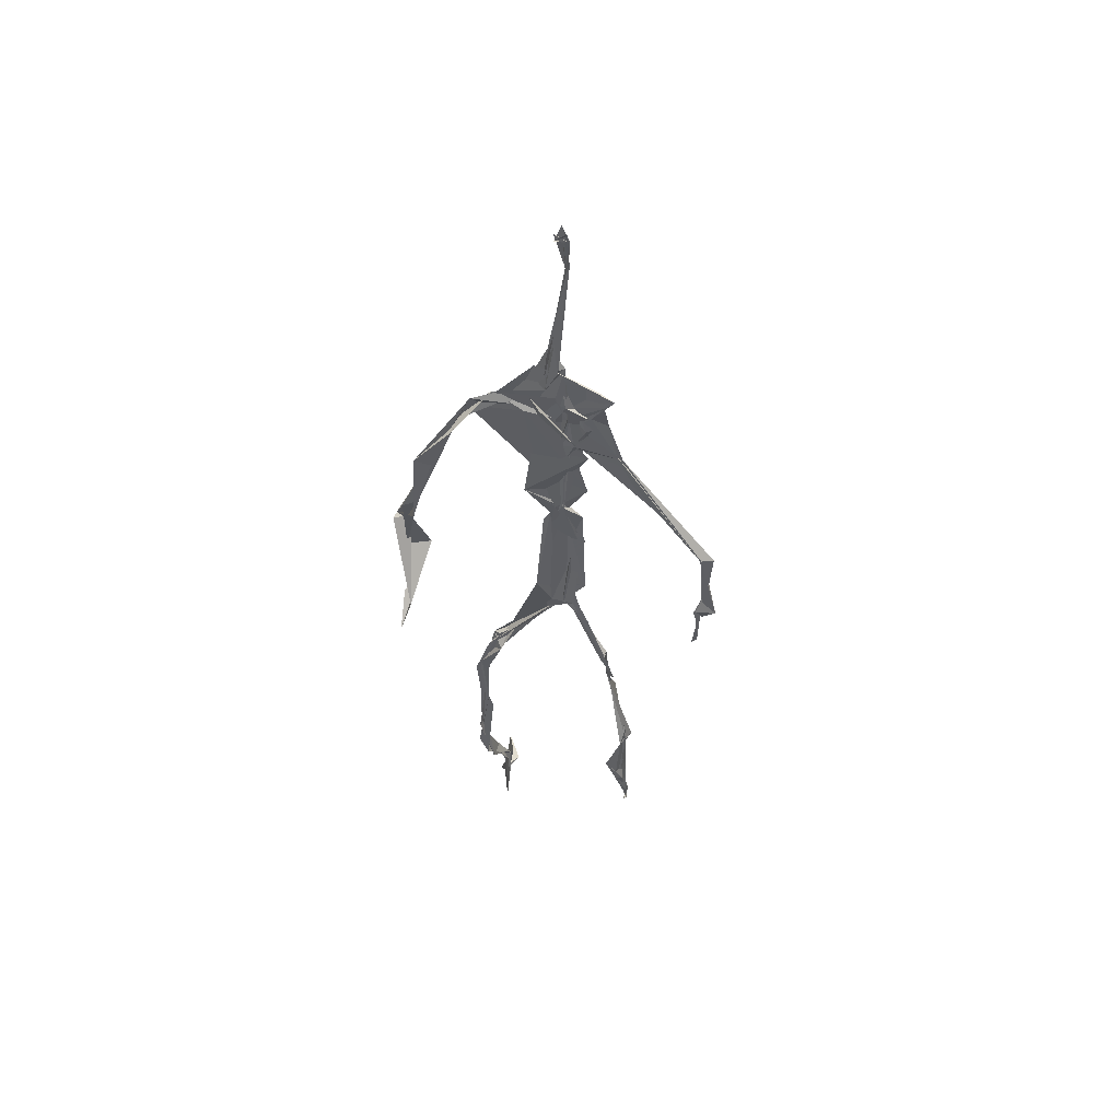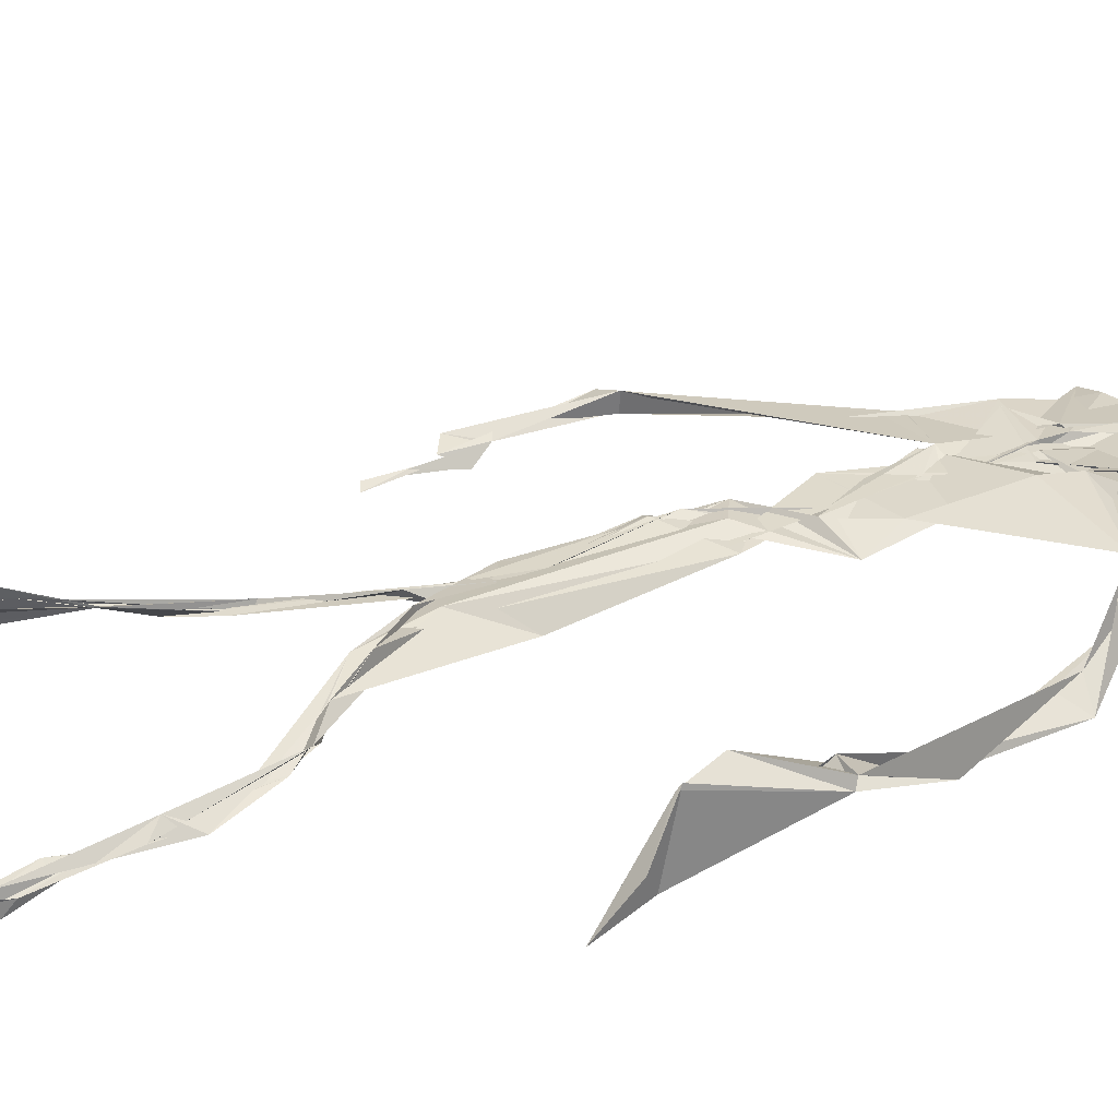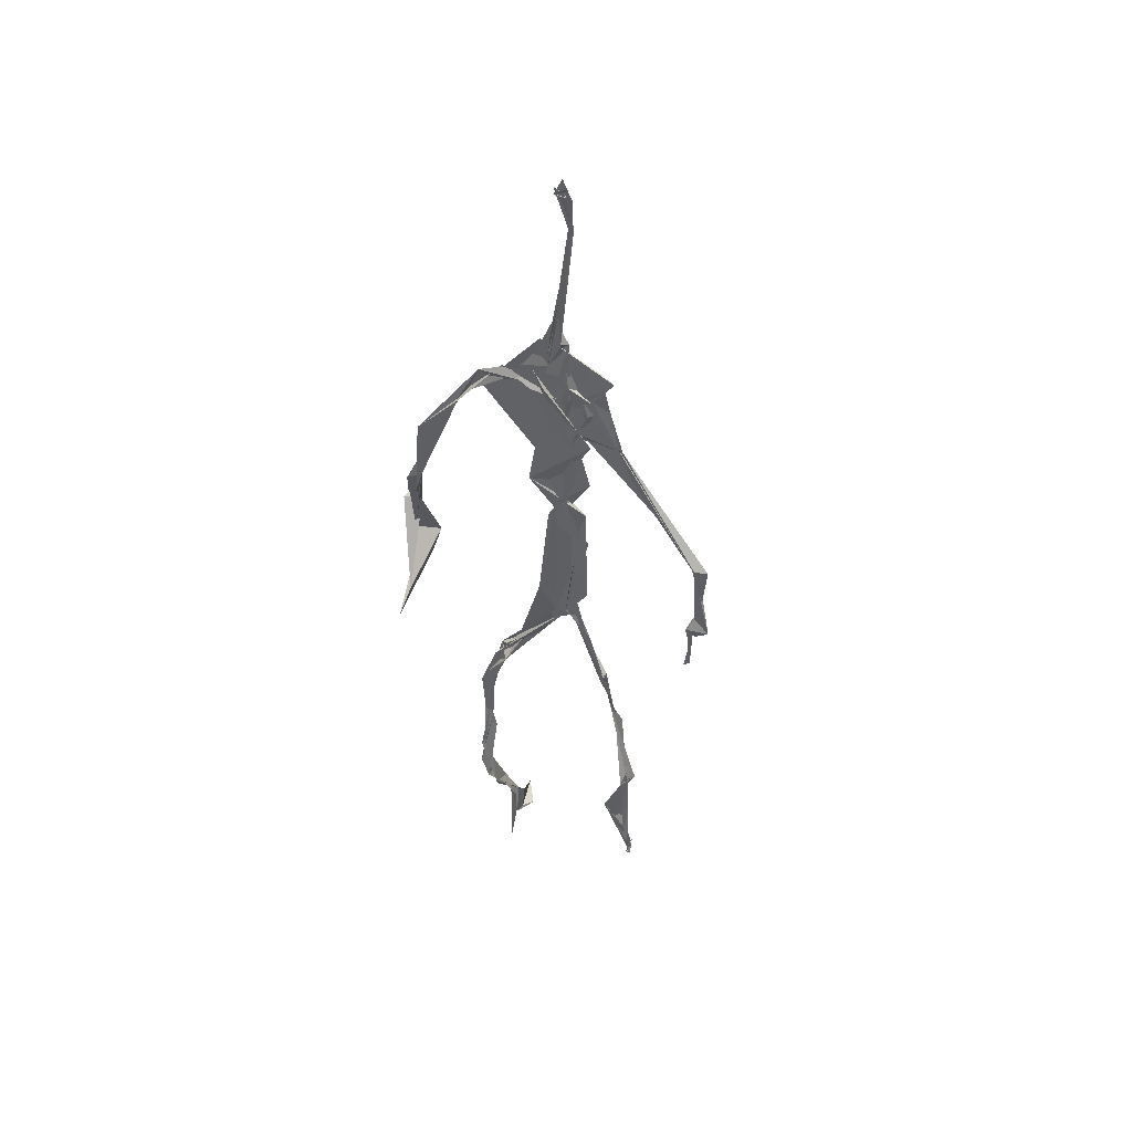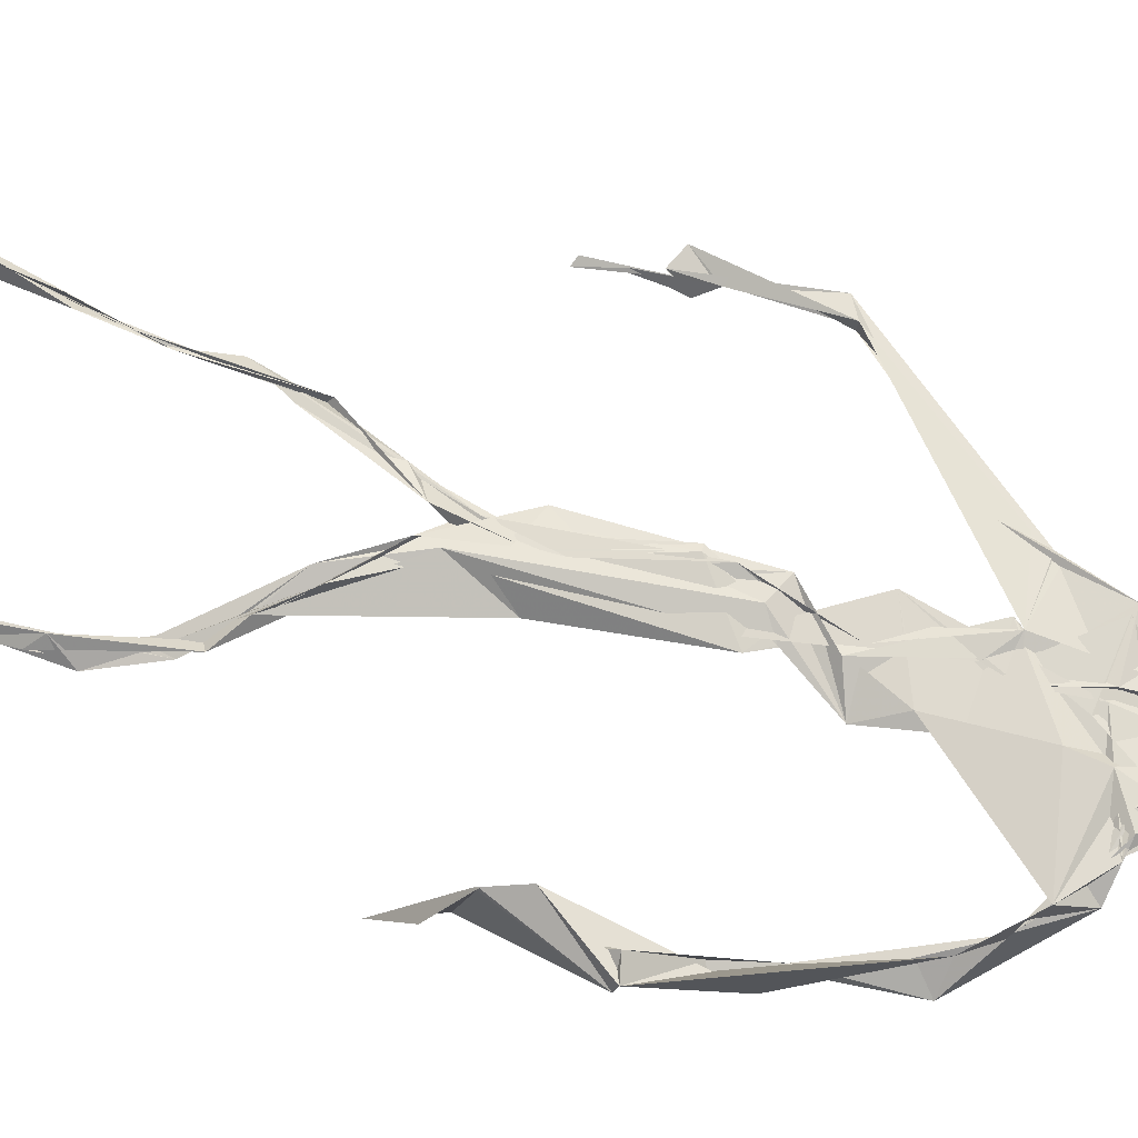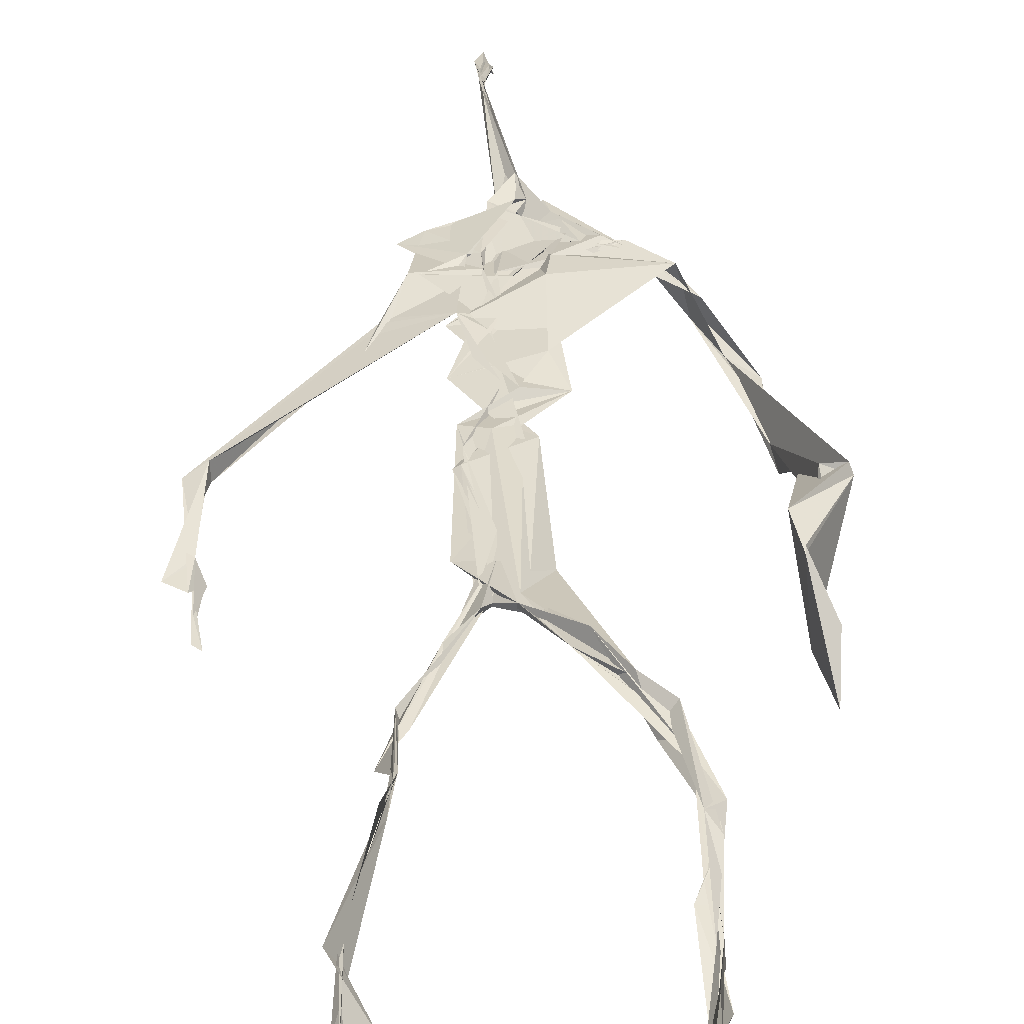
<metadata>
{"format":"obj","ext":"obj","renderer":"f3d","projection":"perspective","resolution":1024,"background":"white","views":[{"elev":53.7,"azim":-169.7,"up":"+Y"},{"elev":36.7,"azim":67.1,"up":"+Z"},{"elev":47.0,"azim":-159.0,"up":"+Y"},{"elev":75.7,"azim":104.4,"up":"+Z"},{"elev":34.2,"azim":-1.2,"up":"+Z"}]}
</metadata>
<code>
v 0.4378 0.2335 0.4742
v 0.5497 0.3618 0.4769
v 0.4763 0.5283 0.4864
v 0.5088 0.7294 0.4824
v 0.459 0.6811 0.4852
v 0.3788 0.4547 0.452
v 0.57 0.2285 0.4597
v 0.5707 0.3057 0.4769
v 0.5208 0.7232 0.4901
v 0.5192 0.3982 0.4934
v 0.4933 0.4834 0.4873
v 0.446 0.3529 0.4709
v 0.4935 0.8403 0.488
v 0.4926 0.6985 0.482
v 0.475 0.4717 0.481
v 0.5578 0.08749 0.5115
v 0.5925 0.6477 0.4621
v 0.454 0.7171 0.478
v 0.4347 0.2455 0.4839
v 0.4923 0.4463 0.4854
v 0.5512 0.1572 0.4855
v 0.6253 0.5097 0.4714
v 0.4366 0.2481 0.4846
v 0.4942 0.8788 0.4797
v 0.4898 0.8731 0.4829
v 0.5586 0.09871 0.5088
v 0.579 0.67 0.4675
v 0.435 0.1858 0.4755
v 0.5539 0.1329 0.5056
v 0.4545 0.3263 0.4888
v 0.5167 0.6136 0.4877
v 0.5014 0.5722 0.4834
v 0.5582 0.3699 0.4896
v 0.4974 0.5916 0.486
v 0.4937 0.6318 0.4861
v 0.5082 0.7177 0.4808
v 0.5584 0.2723 0.4725
v 0.5067 0.5426 0.4866
v 0.3769 0.5607 0.4588
v 0.432 0.1357 0.4809
v 0.4487 0.2893 0.5059
v 0.5618 0.3598 0.4824
v 0.498 0.7393 0.48
v 0.5685 0.2605 0.4666
v 0.4934 0.8353 0.4924
v 0.4623 0.707 0.4801
v 0.4805 0.5411 0.4884
v 0.5259 0.5919 0.4817
v 0.4337 0.1374 0.4819
v 0.4907 0.8795 0.4771
v 0.5324 0.6951 0.4916
v 0.5578 0.08685 0.5108
v 0.5262 0.6836 0.4866
v 0.4924 0.5543 0.4884
v 0.5575 0.1962 0.4636
v 0.4326 0.1222 0.4824
v 0.5616 0.212 0.4567
v 0.4323 0.1899 0.4833
v 0.4311 0.1265 0.4817
v 0.452 0.6515 0.481
v 0.431 0.1082 0.4903
v 0.4934 0.4687 0.4862
v 0.434 0.2357 0.4814
v 0.4941 0.4456 0.4812
v 0.4862 0.6522 0.4835
v 0.459 0.3737 0.4741
v 0.5627 0.08957 0.5112
v 0.4767 0.673 0.4824
v 0.4537 0.3874 0.474
v 0.4905 0.8892 0.4743
v 0.4842 0.4464 0.4791
v 0.4553 0.3865 0.4698
v 0.4304 0.1462 0.4767
v 0.5678 0.6923 0.4843
v 0.5161 0.472 0.4763
v 0.4843 0.6935 0.4869
v 0.4548 0.3837 0.4697
v 0.3783 0.5617 0.4697
v 0.3733 0.4976 0.4542
v 0.5556 0.08359 0.5208
v 0.5415 0.6974 0.4931
v 0.4299 0.1197 0.4823
v 0.378 0.5005 0.4506
v 0.5198 0.6852 0.491
v 0.5516 0.1366 0.5036
v 0.5651 0.2523 0.4704
v 0.4785 0.5613 0.4857
v 0.4937 0.5735 0.4825
v 0.4491 0.2128 0.4634
v 0.4354 0.1929 0.474
v 0.4889 0.6461 0.4853
v 0.4989 0.8857 0.4696
v 0.5061 0.728 0.4871
v 0.3789 0.5612 0.4594
v 0.5517 0.6952 0.492
v 0.4863 0.4308 0.4881
v 0.5043 0.5847 0.4885
v 0.4727 0.6885 0.4836
v 0.4356 0.1052 0.5098
v 0.4969 0.8745 0.4807
v 0.4868 0.5206 0.4871
v 0.4394 0.6224 0.4796
v 0.5624 0.2842 0.4739
v 0.4987 0.6472 0.4869
v 0.4316 0.1144 0.4863
v 0.4313 0.119 0.4854
v 0.4969 0.6785 0.4869
v 0.5058 0.7336 0.4901
v 0.4914 0.8801 0.4767
v 0.4943 0.8965 0.4753
v 0.4822 0.5282 0.4856
v 0.4637 0.6794 0.4854
v 0.6081 0.6449 0.4531
v 0.55 0.09402 0.479
v 0.495 0.5768 0.4828
v 0.4926 0.5653 0.4854
v 0.5681 0.3372 0.4772
v 0.558 0.09833 0.5103
v 0.5602 0.178 0.489
v 0.4938 0.7384 0.4866
v 0.3673 0.5562 0.4649
v 0.583 0.6651 0.4811
v 0.4339 0.1763 0.4717
v 0.4294 0.2303 0.4906
v 0.4991 0.8929 0.4694
v 0.4932 0.8275 0.4916
v 0.4549 0.3294 0.4884
v 0.5008 0.7395 0.4807
v 0.4857 0.45 0.485
v 0.5492 0.07878 0.5332
v 0.5001 0.4293 0.4913
v 0.4947 0.8849 0.4753
v 0.5516 0.3754 0.4845
v 0.5281 0.7082 0.4897
v 0.5551 0.6886 0.4907
v 0.4511 0.2924 0.4956
v 0.5644 0.2045 0.4756
v 0.5172 0.6663 0.4927
v 0.6166 0.4724 0.4355
v 0.3613 0.4945 0.4571
v 0.5004 0.708 0.4825
v 0.6225 0.5357 0.4821
v 0.5263 0.4044 0.4982
v 0.5491 0.1204 0.4915
v 0.6369 0.5362 0.476
v 0.4335 0.1363 0.4809
v 0.4309 0.1497 0.4801
v 0.5497 0.1271 0.5118
v 0.6268 0.4636 0.4546
v 0.5633 0.07417 0.5601
v 0.4334 0.1061 0.4997
v 0.6349 0.5381 0.4812
v 0.6079 0.5926 0.4542
v 0.6134 0.4826 0.4792
v 0.5107 0.7368 0.4883
v 0.4749 0.598 0.4846
v 0.3741 0.5107 0.4574
v 0.4916 0.6832 0.4831
v 0.4791 0.6442 0.4878
v 0.4941 0.8858 0.4749
v 0.379 0.5002 0.4505
v 0.4404 0.1821 0.4678
v 0.4293 0.134 0.4864
v 0.5724 0.6754 0.4919
v 0.4504 0.2976 0.4987
v 0.3743 0.4568 0.4539
v 0.4902 0.6945 0.4867
v 0.4305 0.1209 0.4903
v 0.4531 0.316 0.4943
v 0.4798 0.5285 0.4883
v 0.4665 0.7211 0.4823
v 0.5688 0.254 0.4597
v 0.564 0.3133 0.4825
v 0.5589 0.1747 0.4897
v 0.4915 0.8424 0.4906
v 0.4744 0.6394 0.4841
v 0.5424 0.3823 0.4942
v 0.55 0.1441 0.4994
v 0.5055 0.562 0.4854
v 0.3745 0.4756 0.4542
v 0.6077 0.5016 0.4836
v 0.6256 0.4418 0.4292
v 0.372 0.4887 0.4558
v 0.4322 0.1269 0.4774
v 0.5592 0.09236 0.5116
v 0.5181 0.735 0.4888
v 0.5733 0.3266 0.4764
v 0.6132 0.4803 0.4768
v 0.5507 0.1362 0.4957
v 0.4821 0.6777 0.4851
v 0.56 0.1822 0.4714
v 0.6109 0.5789 0.4483
v 0.5014 0.4394 0.4886
v 0.6211 0.5846 0.4539
v 0.5114 0.5508 0.4865
v 0.432 0.1191 0.4845
v 0.4939 0.88 0.4787
v 0.5136 0.692 0.4819
v 0.4716 0.4195 0.4804
v 0.4992 0.8874 0.4682
v 0.5045 0.4405 0.4848
v 0.4326 0.115 0.4852
v 0.4983 0.8842 0.4715
v 0.4466 0.6482 0.4802
v 0.503 0.6738 0.4873
v 0.5675 0.2484 0.4616
v 0.506 0.7592 0.4888
v 0.4909 0.6807 0.4871
v 0.498 0.7297 0.4877
v 0.5593 0.09312 0.5085
v 0.5626 0.09336 0.5055
v 0.5517 0.07957 0.5333
v 0.6129 0.4866 0.4633
v 0.6177 0.5144 0.4858
v 0.6232 0.5718 0.483
v 0.5567 0.08846 0.5175
v 0.547 0.07947 0.5352
v 0.5652 0.09641 0.4974
v 0.5427 0.07749 0.5405
v 0.5535 0.07677 0.5426
v 0.5537 0.08948 0.5179
v 0.6139 0.5015 0.4669
v 0.6063 0.5008 0.4754
v 0.6201 0.5262 0.4842
v 0.6167 0.5279 0.478
v 0.6299 0.5737 0.4674
v 0.6264 0.5719 0.4837
v 0.614 0.5265 0.4776
v 0.555 0.08363 0.5222
v 0.5639 0.09944 0.4981
v 0.5493 0.08117 0.5266
v 0.6315 0.5634 0.4695
v 0.6072 0.5986 0.4617
f 23 165 30
f 135 74 122
f 174 29 55
f 6 166 180
f 97 87 48
f 108 43 155
f 32 116 195
f 151 61 184
f 128 51 120
f 27 95 122
f 119 144 21
f 133 187 173
f 49 196 73
f 156 53 31
f 101 88 47
f 48 176 97
f 31 48 116
f 112 205 14
f 1 19 58
f 97 91 88
f 153 22 194
f 59 61 40
f 64 129 199
f 69 169 136
f 128 120 207
f 17 194 152
f 17 113 74
f 190 159 68
f 90 23 28
f 180 166 83
f 81 84 74
f 80 148 150
f 179 75 195
f 160 109 203
f 11 129 47
f 127 136 124
f 107 95 53
f 99 151 105
f 191 172 55
f 25 207 45
f 149 182 154
f 35 115 159
f 94 78 60
f 118 52 26
f 68 159 91
f 22 142 139
f 14 205 134
f 38 32 3
f 53 156 107
f 100 160 70
f 208 46 167
f 201 170 195
f 110 126 25
f 173 8 33
f 39 121 183
f 85 67 178
f 39 183 140
f 3 170 62
f 39 204 121
f 131 10 15
f 117 8 103
f 142 22 153
f 181 188 145
f 169 165 19
f 140 161 157
f 155 13 45
f 99 105 61
f 195 116 179
f 57 178 119
f 177 193 33
f 83 79 161
f 160 203 70
f 97 88 87
f 118 67 16
f 171 93 167
f 12 77 30
f 178 67 144
f 62 71 131
f 62 20 3
f 166 79 83
f 208 104 65
f 39 94 204
f 207 120 4
f 21 7 119
f 171 46 18
f 47 88 34
f 94 140 78
f 44 57 37
f 147 90 40
f 121 159 78
f 93 4 120
f 134 84 36
f 43 175 13
f 119 7 57
f 11 66 129
f 55 29 148
f 189 21 114
f 12 30 72
f 125 50 132
f 20 66 11
f 54 48 87
f 89 124 1
f 155 45 4
f 195 75 201
f 109 92 197
f 137 85 57
f 105 151 196
f 120 158 167
f 155 43 13
f 44 8 173
f 145 152 181
f 205 176 198
f 26 114 118
f 154 182 139
f 66 77 12
f 187 10 42
f 203 197 70
f 26 185 29
f 96 69 77
f 186 128 9
f 70 200 24
f 1 124 136
f 175 100 70
f 152 192 17
f 80 16 85
f 200 50 24
f 56 184 61
f 161 79 180
f 89 1 162
f 37 57 7
f 81 135 9
f 131 42 10
f 47 129 101
f 80 85 148
f 46 5 98
f 49 73 58
f 8 37 103
f 46 98 18
f 201 177 143
f 202 59 163
f 163 59 40
f 69 96 72
f 78 140 157
f 17 74 164
f 162 146 123
f 185 150 148
f 181 152 194
f 197 200 70
f 169 72 165
f 158 107 104
f 111 3 11
f 187 42 86
f 68 76 190
f 53 164 31
f 69 136 127
f 152 145 142
f 23 63 28
f 163 40 28
f 29 174 189
f 116 32 31
f 190 98 60
f 98 76 18
f 24 125 13
f 25 92 110
f 58 162 1
f 49 58 147
f 66 20 77
f 197 203 109
f 166 6 79
f 142 145 139
f 43 36 126
f 132 50 92
f 74 113 122
f 204 65 159
f 83 183 157
f 175 43 126
f 4 45 207
f 65 204 5
f 141 158 120
f 10 187 133
f 159 88 91
f 174 21 189
f 108 18 76
f 209 76 14
f 94 102 204
f 106 82 202
f 193 10 33
f 105 147 40
f 194 22 181
f 200 197 50
f 3 32 170
f 196 147 105
f 62 15 87
f 147 58 90
f 83 157 180
f 68 91 112
f 160 100 126
f 180 79 6
f 89 162 123
f 137 57 44
f 101 62 87
f 75 179 193
f 155 93 171
f 36 84 81
f 134 209 14
f 199 12 72
f 41 63 23
f 109 160 110
f 82 146 168
f 192 142 153
f 114 144 118
f 46 171 167
f 16 150 52
f 61 151 99
f 38 111 115
f 135 81 74
f 121 204 159
f 73 146 162
f 55 172 86
f 136 169 19
f 73 162 58
f 45 132 25
f 164 27 17
f 112 91 205
f 35 104 156
f 77 62 96
f 170 32 195
f 176 205 91
f 201 71 170
f 117 2 8
f 51 128 186
f 13 175 24
f 16 67 85
f 143 131 71
f 28 40 90
f 29 189 26
f 32 38 156
f 59 56 61
f 138 31 164
f 159 190 60
f 133 173 33
f 167 158 208
f 186 9 135
f 62 101 64
f 152 142 192
f 164 74 84
f 103 86 42
f 121 78 157
f 132 92 25
f 23 30 41
f 13 125 45
f 4 93 155
f 188 181 139
f 169 69 72
f 202 163 106
f 62 170 71
f 89 28 63
f 202 56 59
f 107 141 95
f 189 114 26
f 137 44 191
f 7 21 174
f 46 208 5
f 104 107 156
f 139 182 188
f 64 101 129
f 207 36 9
f 154 145 188
f 43 209 36
f 146 82 106
f 157 183 121
f 123 28 89
f 172 44 173
f 151 184 196
f 63 124 89
f 24 175 70
f 106 163 123
f 54 193 179
f 122 113 27
f 165 72 30
f 138 176 48
f 168 146 73
f 95 51 122
f 35 159 65
f 138 84 198
f 136 19 1
f 84 138 164
f 64 96 62
f 22 139 181
f 172 173 86
f 77 69 127
f 35 156 38
f 55 148 191
f 177 75 193
f 15 10 193
f 65 104 35
f 185 26 52
f 106 123 146
f 93 120 167
f 12 199 129
f 165 23 19
f 88 101 87
f 190 76 98
f 209 108 76
f 117 42 143
f 102 94 60
f 183 161 140
f 48 54 179
f 207 9 128
f 154 139 145
f 90 58 19
f 171 18 155
f 31 138 48
f 105 40 61
f 133 33 10
f 209 134 36
f 164 95 27
f 30 77 127
f 179 116 48
f 193 54 15
f 29 185 148
f 68 112 76
f 100 175 126
f 115 111 47
f 149 154 188
f 47 111 11
f 197 92 50
f 9 36 81
f 192 113 17
f 184 56 168
f 37 8 44
f 156 31 32
f 16 52 118
f 130 52 150
f 201 75 177
f 97 176 91
f 3 111 38
f 120 51 141
f 55 206 174
f 17 27 194
f 2 33 8
f 108 155 18
f 83 161 183
f 143 71 201
f 39 140 94
f 53 95 164
f 30 127 41
f 172 191 44
f 66 12 129
f 168 73 196
f 37 7 103
f 207 25 126
f 113 153 27
f 177 33 2
f 62 131 15
f 174 206 7
f 113 192 153
f 95 141 51
f 122 51 135
f 143 177 2
f 20 62 77
f 20 11 3
f 34 88 159
f 117 103 42
f 34 159 115
f 28 123 163
f 206 86 103
f 102 5 204
f 60 78 159
f 207 126 36
f 206 103 7
f 150 185 130
f 15 54 87
f 148 85 191
f 173 187 86
f 52 130 185
f 119 178 144
f 49 147 196
f 178 57 85
f 144 114 21
f 158 141 107
f 124 63 127
f 196 184 168
f 35 38 115
f 202 82 56
f 2 117 143
f 138 198 176
f 110 160 126
f 132 45 125
f 209 43 108
f 131 143 42
f 208 158 104
f 188 182 149
f 80 150 16
f 186 135 51
f 199 96 64
f 5 60 98
f 41 127 63
f 72 96 199
f 125 24 50
f 90 19 23
f 67 118 144
f 112 14 76
f 109 110 92
f 168 56 82
f 84 134 198
f 206 55 86
f 205 198 134
f 102 60 5
f 137 191 85
f 194 27 153
f 161 180 157
f 47 34 115
f 65 5 208

</code>
